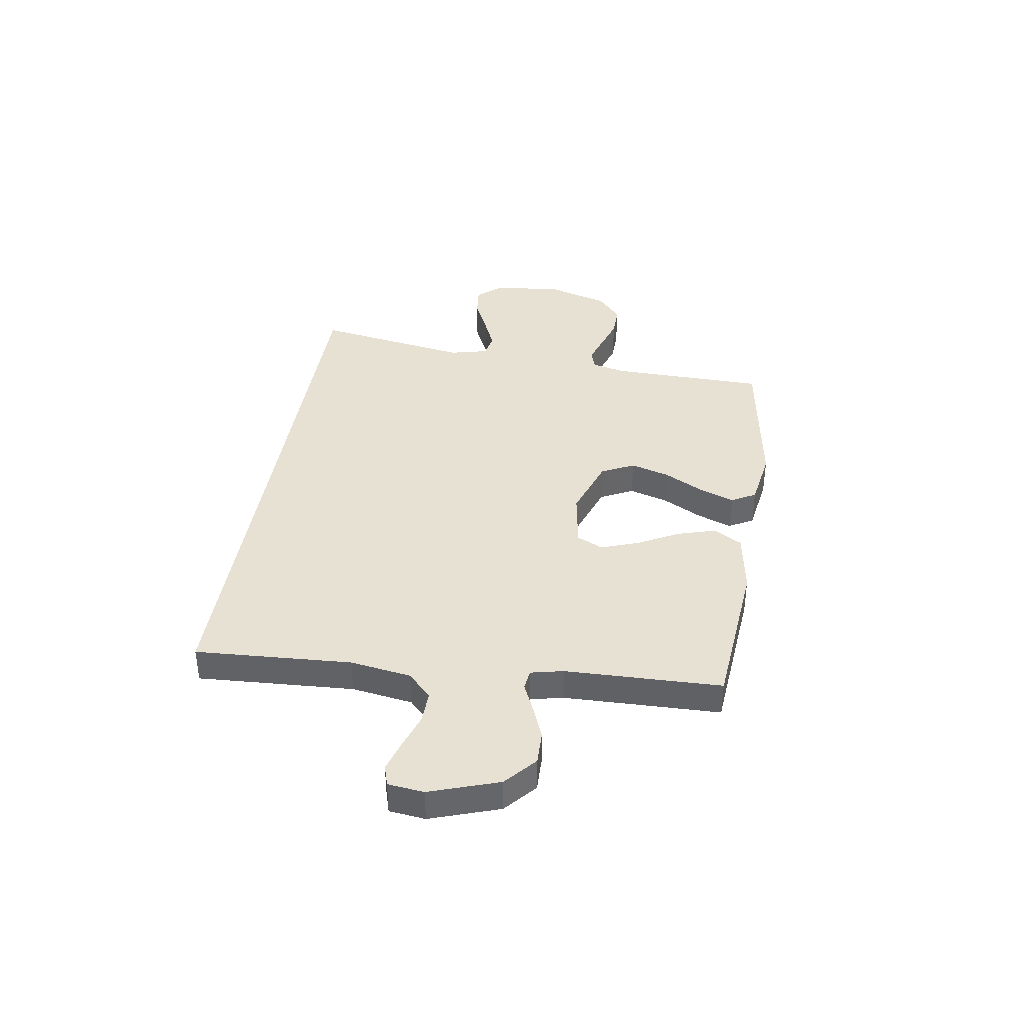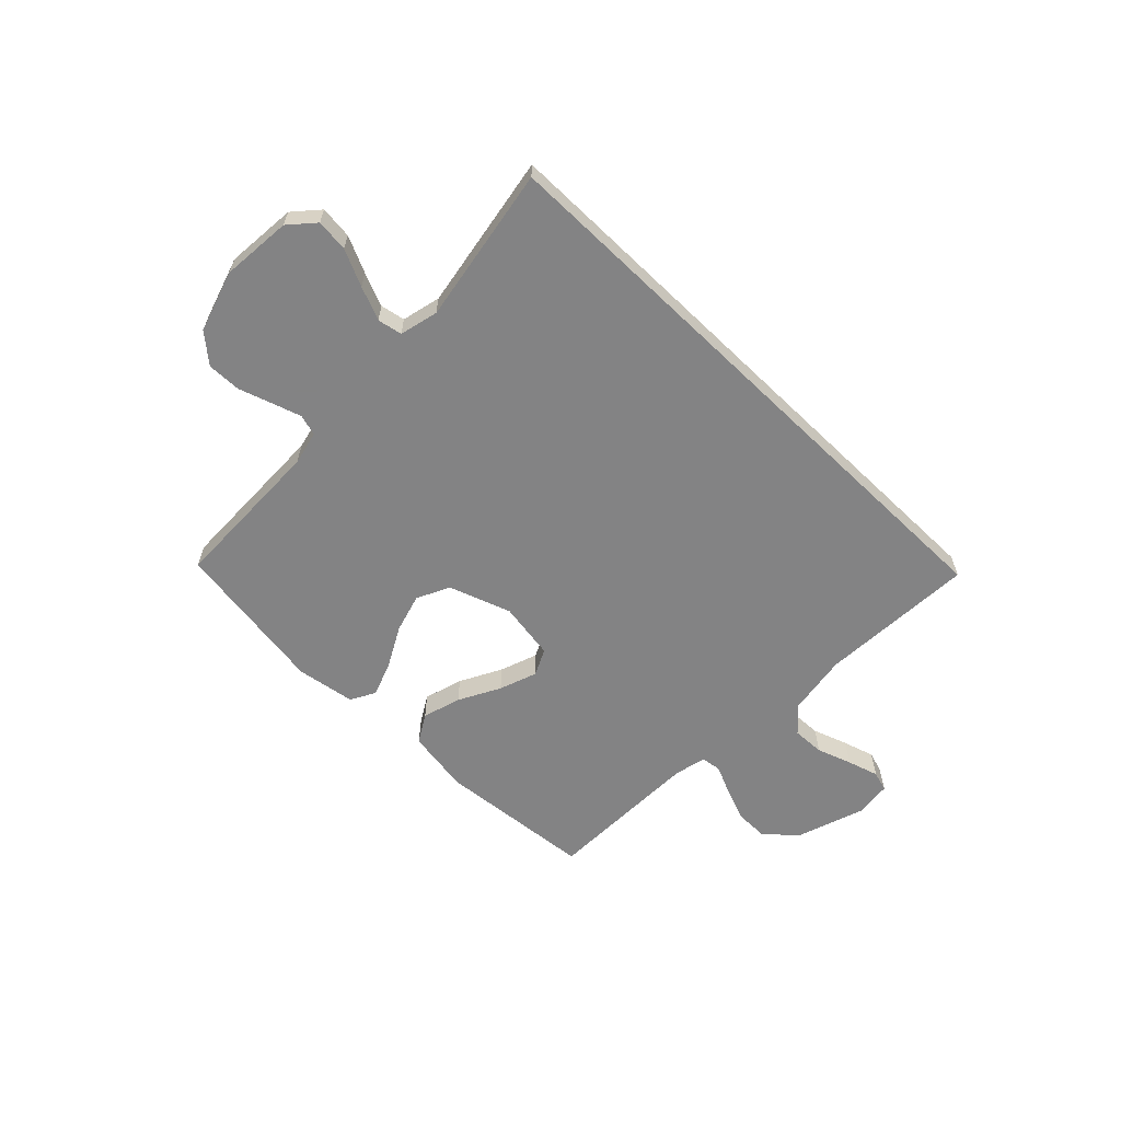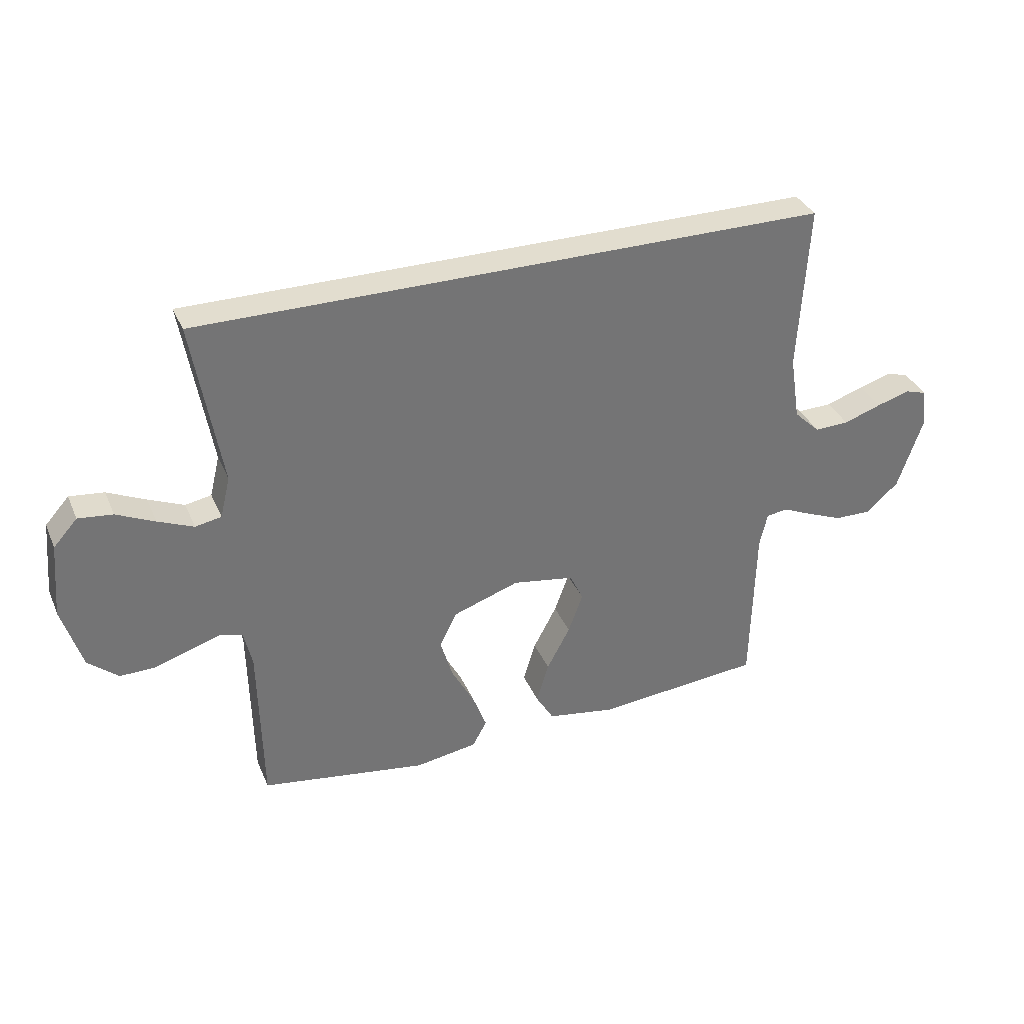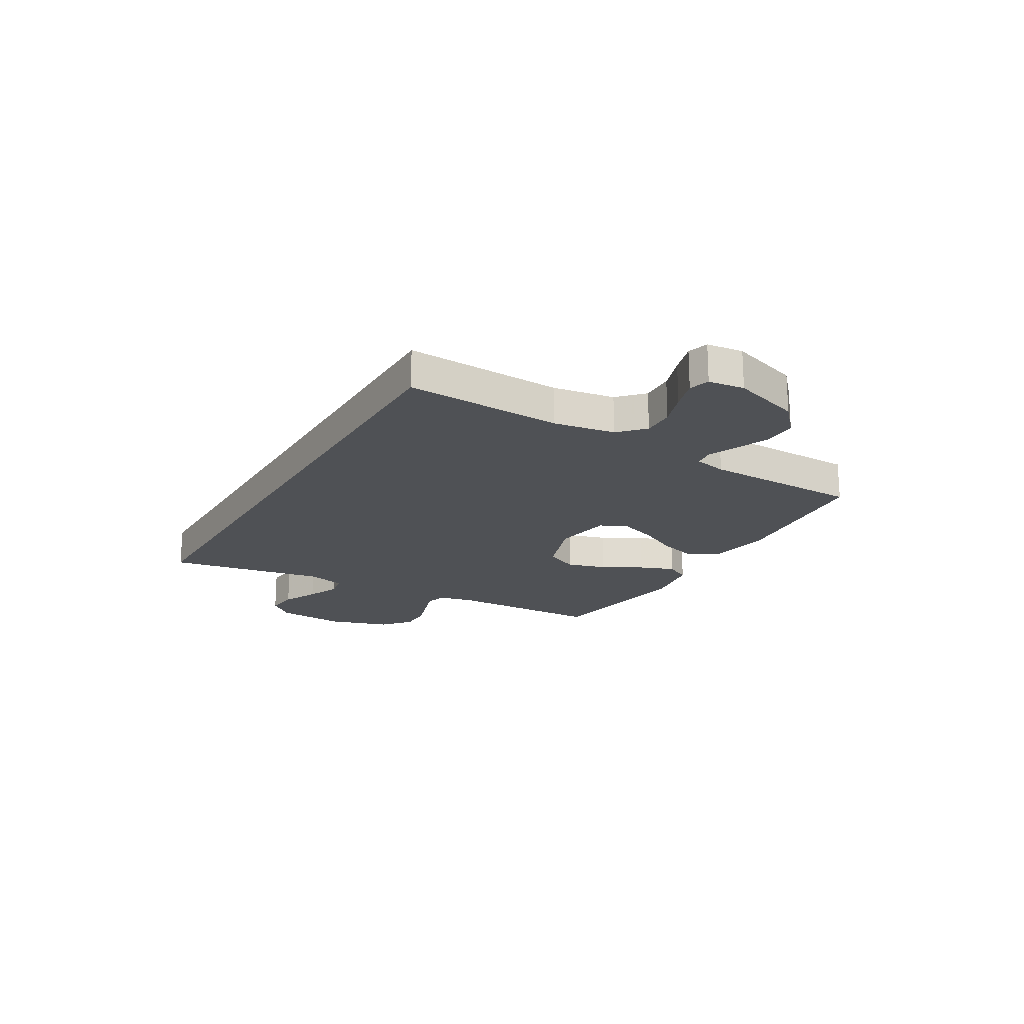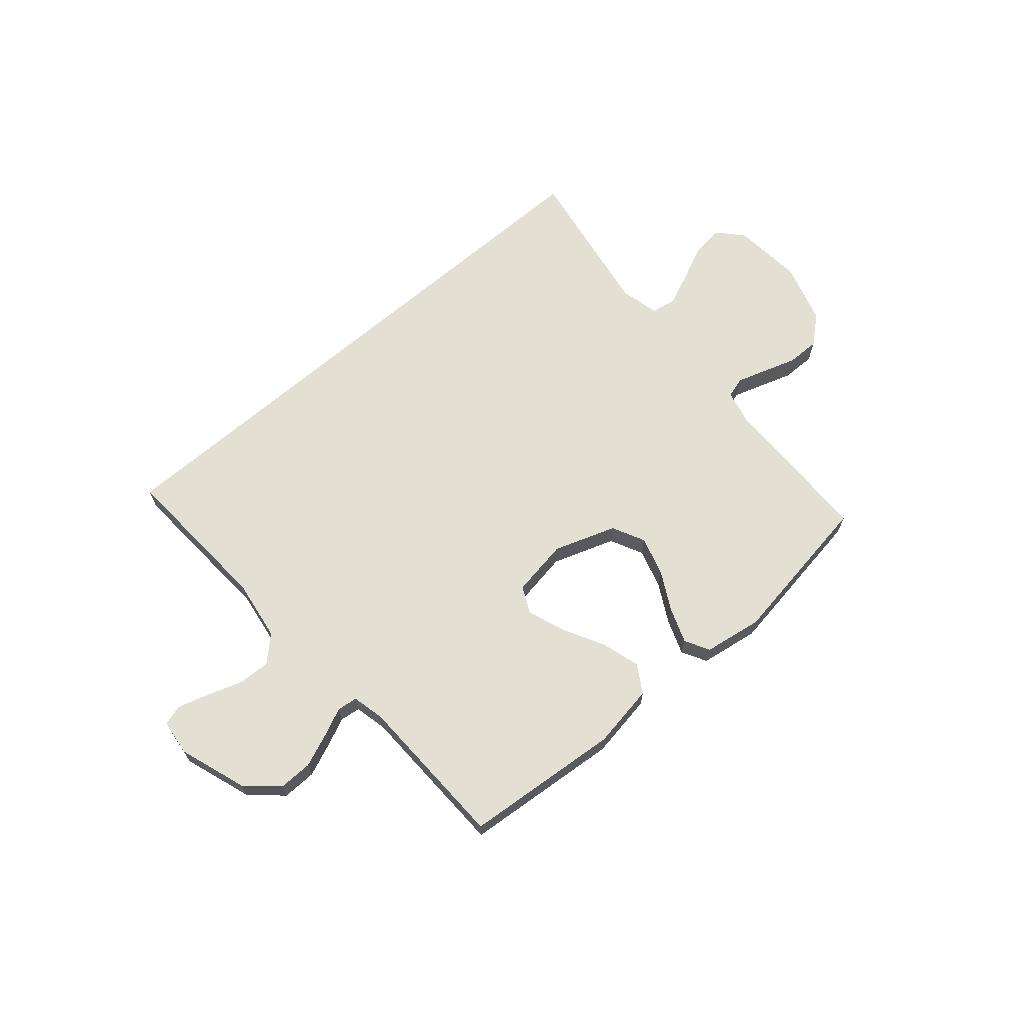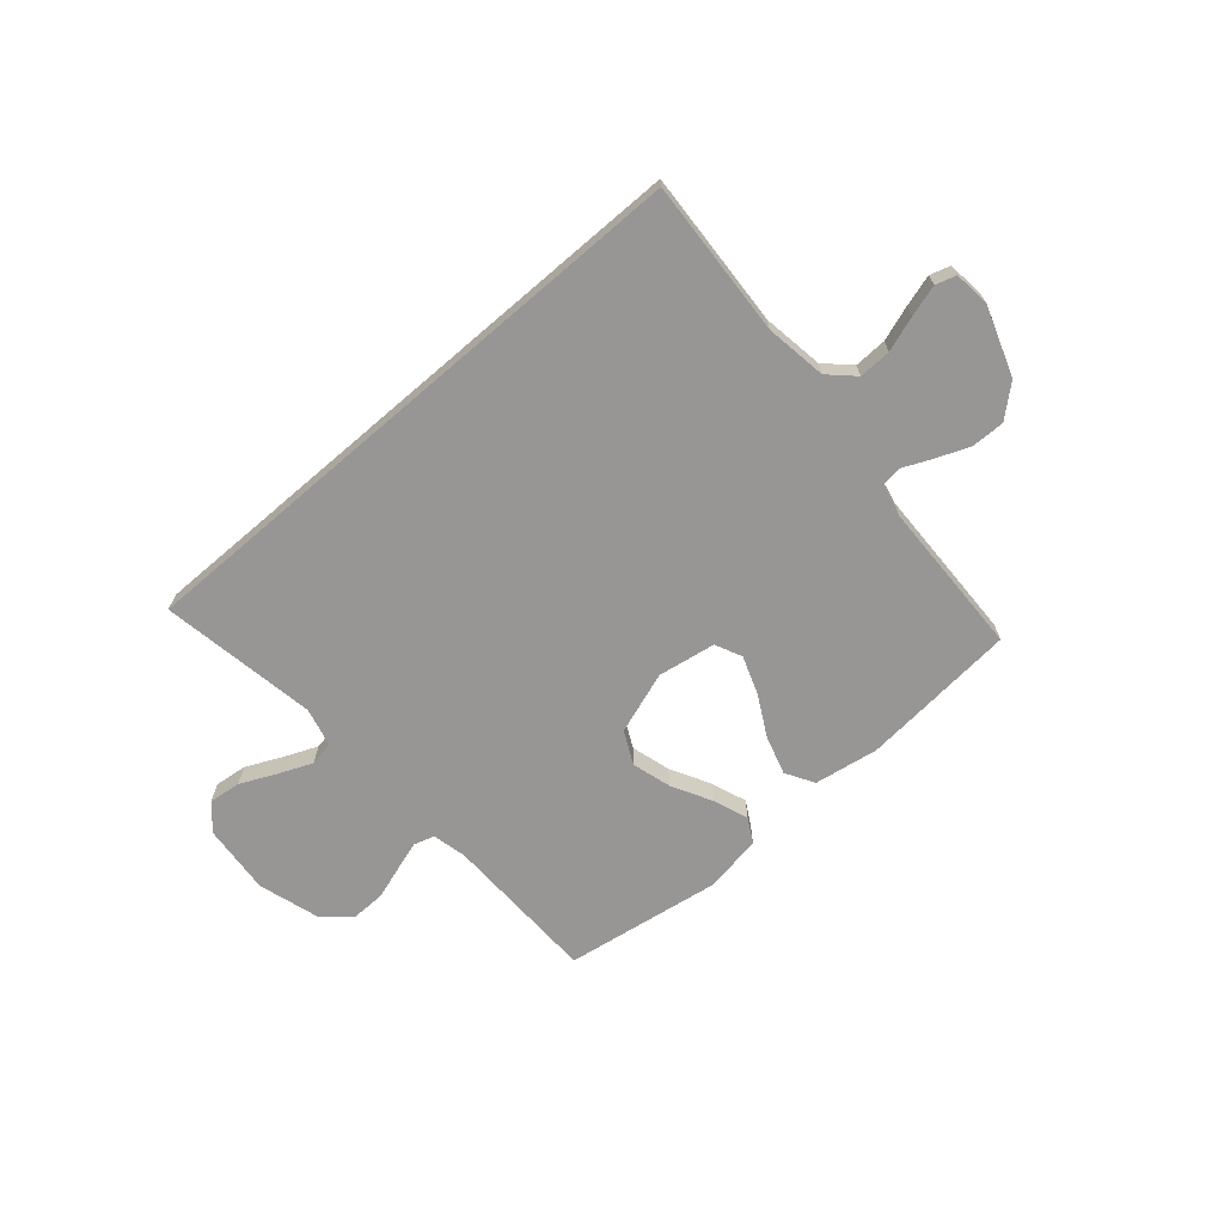
<metadata>
{"format":"obj","ext":"obj","renderer":"f3d","projection":"perspective","resolution":1024,"background":"white","views":[{"elev":38.7,"azim":98.9,"up":"+Y"},{"elev":-61.1,"azim":-44.1,"up":"+Y"},{"elev":34.8,"azim":-21.1,"up":"+Z"},{"elev":-19.5,"azim":60.0,"up":"+Y"},{"elev":66.5,"azim":139.1,"up":"+Y"},{"elev":-68.0,"azim":40.8,"up":"+Y"}]}
</metadata>
<code>
v -0.571 0.07 0.5
v 0.563 0.07 0.5
v 0.546 0.07 0.2
v 0.564 0.07 0.083
v 0.611 0.07 0.038
v 0.673 0.07 0.04
v 0.74 0.07 0.063
v 0.8 0.07 0.081
v 0.839 0.07 0.069
v 0.847 0.07 0
v 0.802 0.07 -0.132
v 0.743 0.07 -0.184
v 0.678 0.07 -0.183
v 0.614 0.07 -0.157
v 0.56 0.07 -0.133
v 0.521 0.07 -0.138
v 0.507 0.07 -0.2
v 0.5 0.07 -0.5
v 0.2 0.07 -0.527
v 0.077 0.07 -0.507
v 0.045 0.07 -0.453
v 0.067 0.07 -0.379
v 0.109 0.07 -0.3
v 0.135 0.07 -0.228
v 0.111 0.07 -0.177
v 0 0.07 -0.159
v -0.119 0.07 -0.2
v -0.15 0.07 -0.263
v -0.128 0.07 -0.338
v -0.087 0.07 -0.414
v -0.062 0.07 -0.481
v -0.088 0.07 -0.528
v -0.2 0.07 -0.546
v -0.5 0.07 -0.5
v -0.506 0.07 -0.2
v -0.521 0.07 -0.135
v -0.561 0.07 -0.123
v -0.617 0.07 -0.141
v -0.681 0.07 -0.162
v -0.745 0.07 -0.163
v -0.799 0.07 -0.117
v -0.835 0.07 0
v -0.823 0.07 0.135
v -0.78 0.07 0.183
v -0.718 0.07 0.176
v -0.649 0.07 0.144
v -0.585 0.07 0.117
v -0.538 0.07 0.126
v -0.52 0.07 0.2
v -0.571 0 0.5
v 0.563 0 0.5
v 0.546 0 0.2
v 0.564 0 0.083
v 0.611 0 0.038
v 0.673 0 0.04
v 0.74 0 0.063
v 0.8 0 0.081
v 0.839 0 0.069
v 0.847 0 0
v 0.802 0 -0.132
v 0.743 0 -0.184
v 0.678 0 -0.183
v 0.614 0 -0.157
v 0.56 0 -0.133
v 0.521 0 -0.138
v 0.507 0 -0.2
v 0.5 0 -0.5
v 0.2 0 -0.527
v 0.077 0 -0.507
v 0.045 0 -0.453
v 0.067 0 -0.379
v 0.109 0 -0.3
v 0.135 0 -0.228
v 0.111 0 -0.177
v 0 0 -0.159
v -0.119 0 -0.2
v -0.15 0 -0.263
v -0.128 0 -0.338
v -0.087 0 -0.414
v -0.062 0 -0.481
v -0.088 0 -0.528
v -0.2 0 -0.546
v -0.5 0 -0.5
v -0.506 0 -0.2
v -0.521 0 -0.135
v -0.561 0 -0.123
v -0.617 0 -0.141
v -0.681 0 -0.162
v -0.745 0 -0.163
v -0.799 0 -0.117
v -0.835 0 0
v -0.823 0 0.135
v -0.78 0 0.183
v -0.718 0 0.176
v -0.649 0 0.144
v -0.585 0 0.117
v -0.538 0 0.126
v -0.52 0 0.2
f 43 44 45 46
f 43 46 47
f 42 43 47
f 41 42 47 48
f 38 39 40 41
f 37 38 41 48
f 32 33 34 35
f 32 35 36
f 29 30 31 32
f 28 29 32 36
f 27 28 36
f 26 27 36 37
f 20 21 22 23
f 20 23 24
f 17 18 19 20
f 16 17 20 24
f 12 13 14 15
f 10 11 12 15
f 10 15 16
f 6 7 8 9
f 6 9 10 16
f 49 1 2 3
f 49 3 4
f 26 37 48 49
f 25 26 49 4
f 24 25 4 5
f 5 6 16 24
f 95 94 93 92
f 96 95 92
f 96 92 91
f 97 96 91 90
f 90 89 88 87
f 97 90 87 86
f 84 83 82 81
f 85 84 81
f 81 80 79 78
f 85 81 78 77
f 85 77 76
f 86 85 76 75
f 72 71 70 69
f 73 72 69
f 69 68 67 66
f 73 69 66 65
f 64 63 62 61
f 64 61 60 59
f 65 64 59
f 58 57 56 55
f 65 59 58 55
f 52 51 50 98
f 53 52 98
f 98 97 86 75
f 53 98 75 74
f 54 53 74 73
f 73 65 55 54
f 1 50 51 2
f 2 51 52 3
f 3 52 53 4
f 4 53 54 5
f 5 54 55 6
f 6 55 56 7
f 7 56 57 8
f 8 57 58 9
f 9 58 59 10
f 10 59 60 11
f 11 60 61 12
f 12 61 62 13
f 13 62 63 14
f 14 63 64 15
f 15 64 65 16
f 16 65 66 17
f 17 66 67 18
f 18 67 68 19
f 19 68 69 20
f 20 69 70 21
f 21 70 71 22
f 22 71 72 23
f 23 72 73 24
f 24 73 74 25
f 25 74 75 26
f 26 75 76 27
f 27 76 77 28
f 28 77 78 29
f 29 78 79 30
f 30 79 80 31
f 31 80 81 32
f 32 81 82 33
f 33 82 83 34
f 34 83 84 35
f 35 84 85 36
f 36 85 86 37
f 37 86 87 38
f 38 87 88 39
f 39 88 89 40
f 40 89 90 41
f 41 90 91 42
f 42 91 92 43
f 43 92 93 44
f 44 93 94 45
f 45 94 95 46
f 46 95 96 47
f 47 96 97 48
f 48 97 98 49
f 49 98 50 1

</code>
